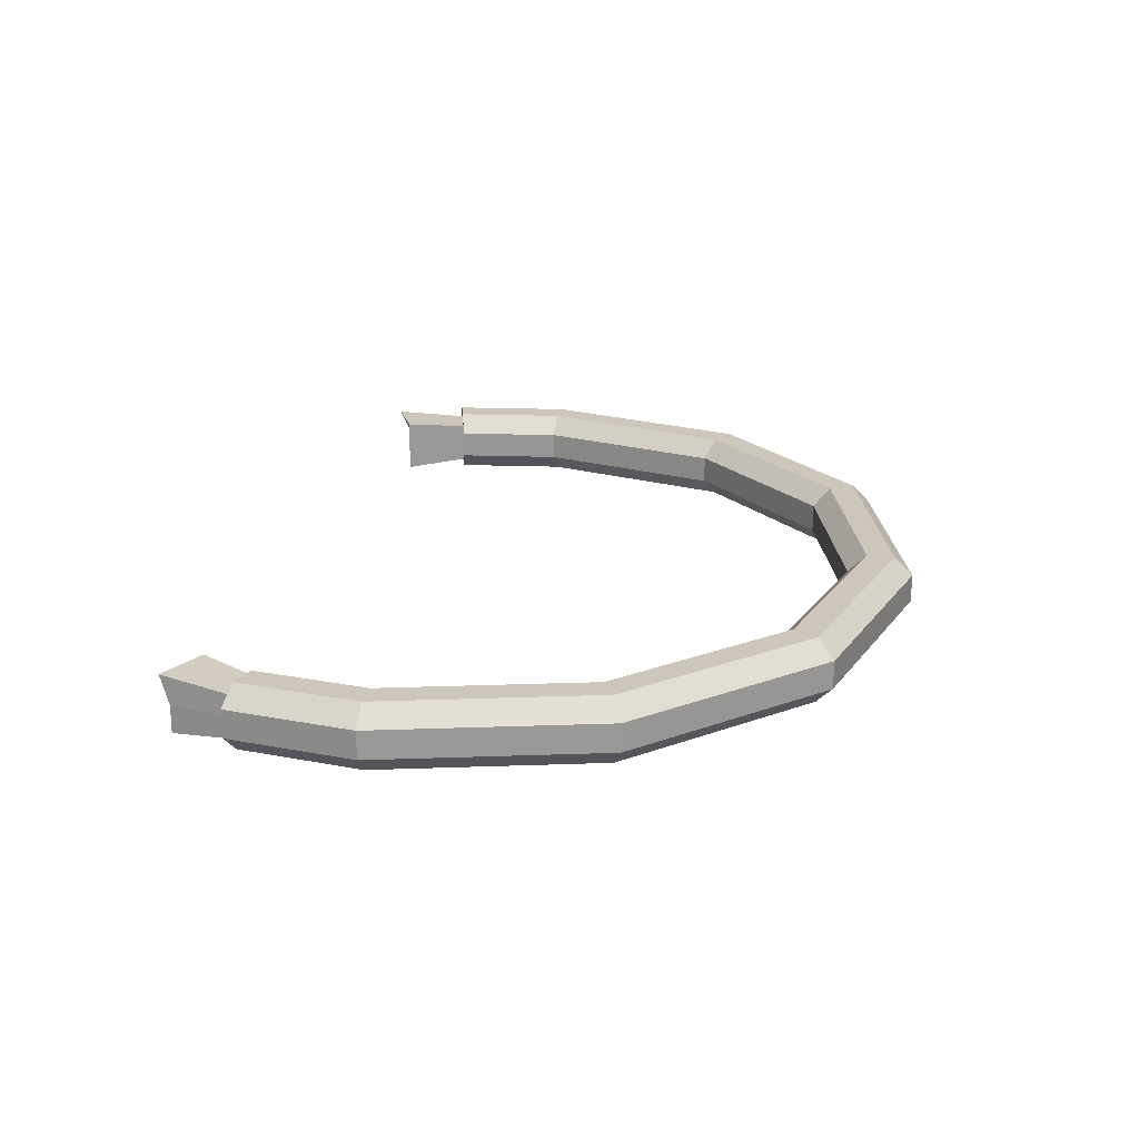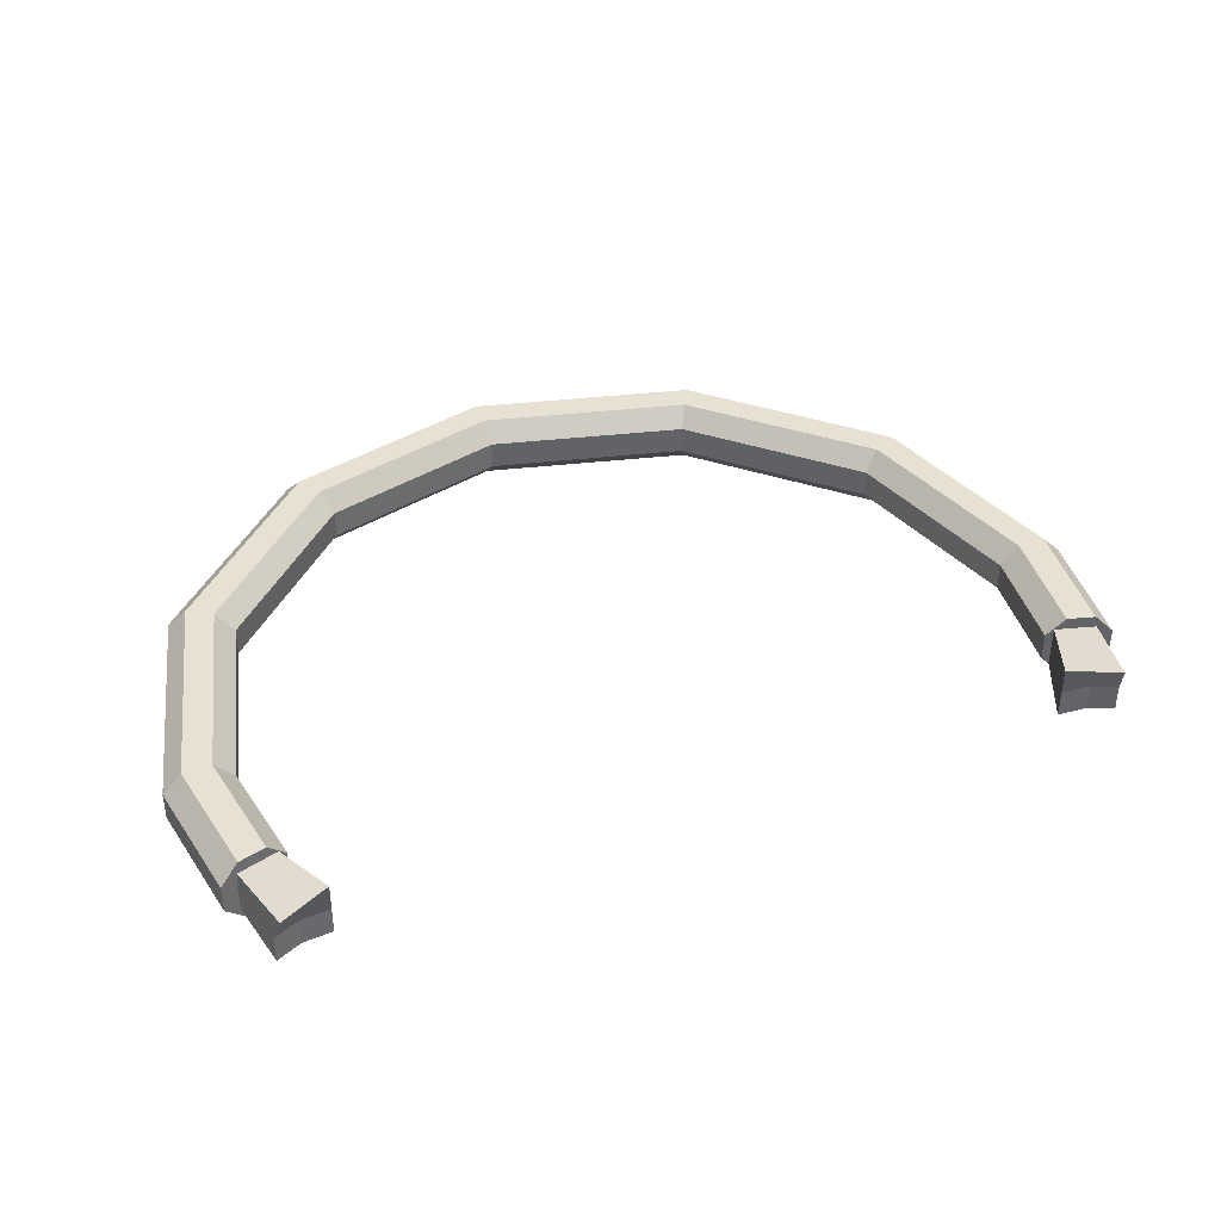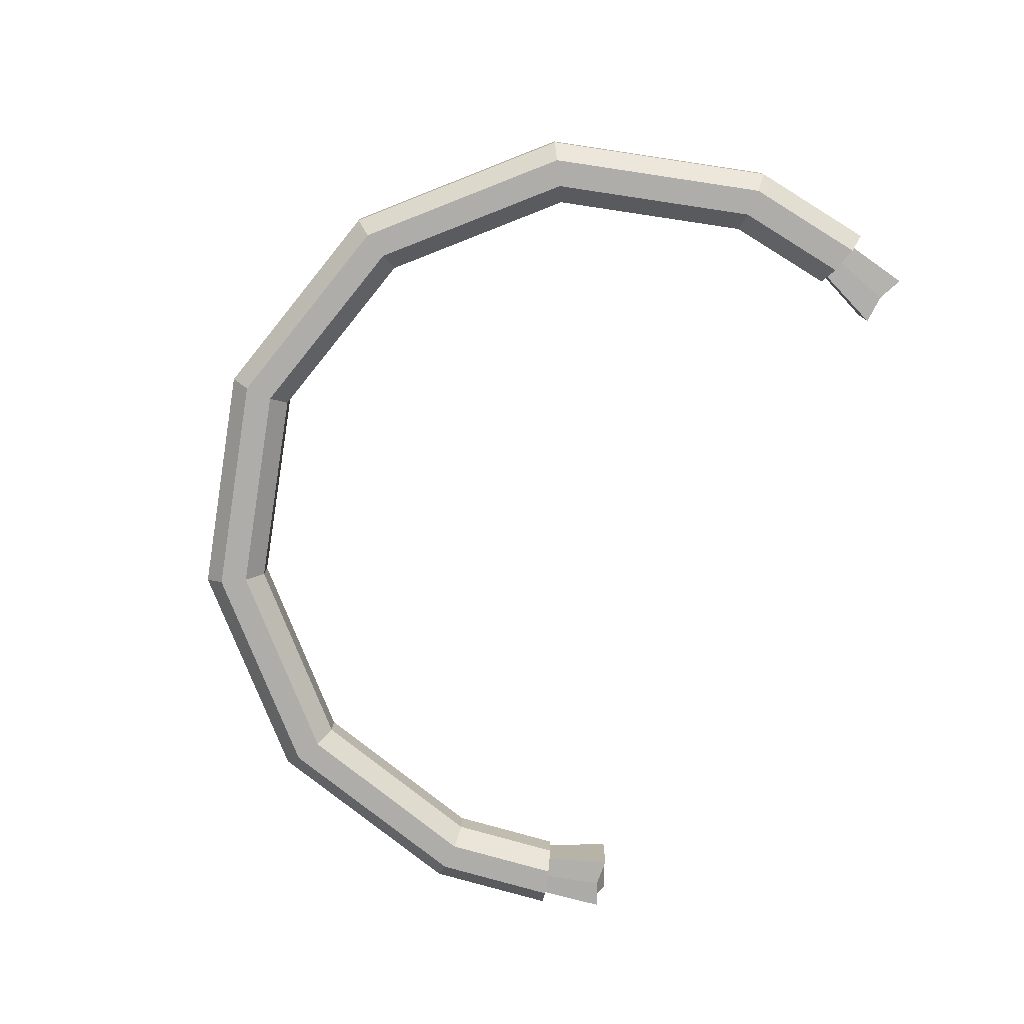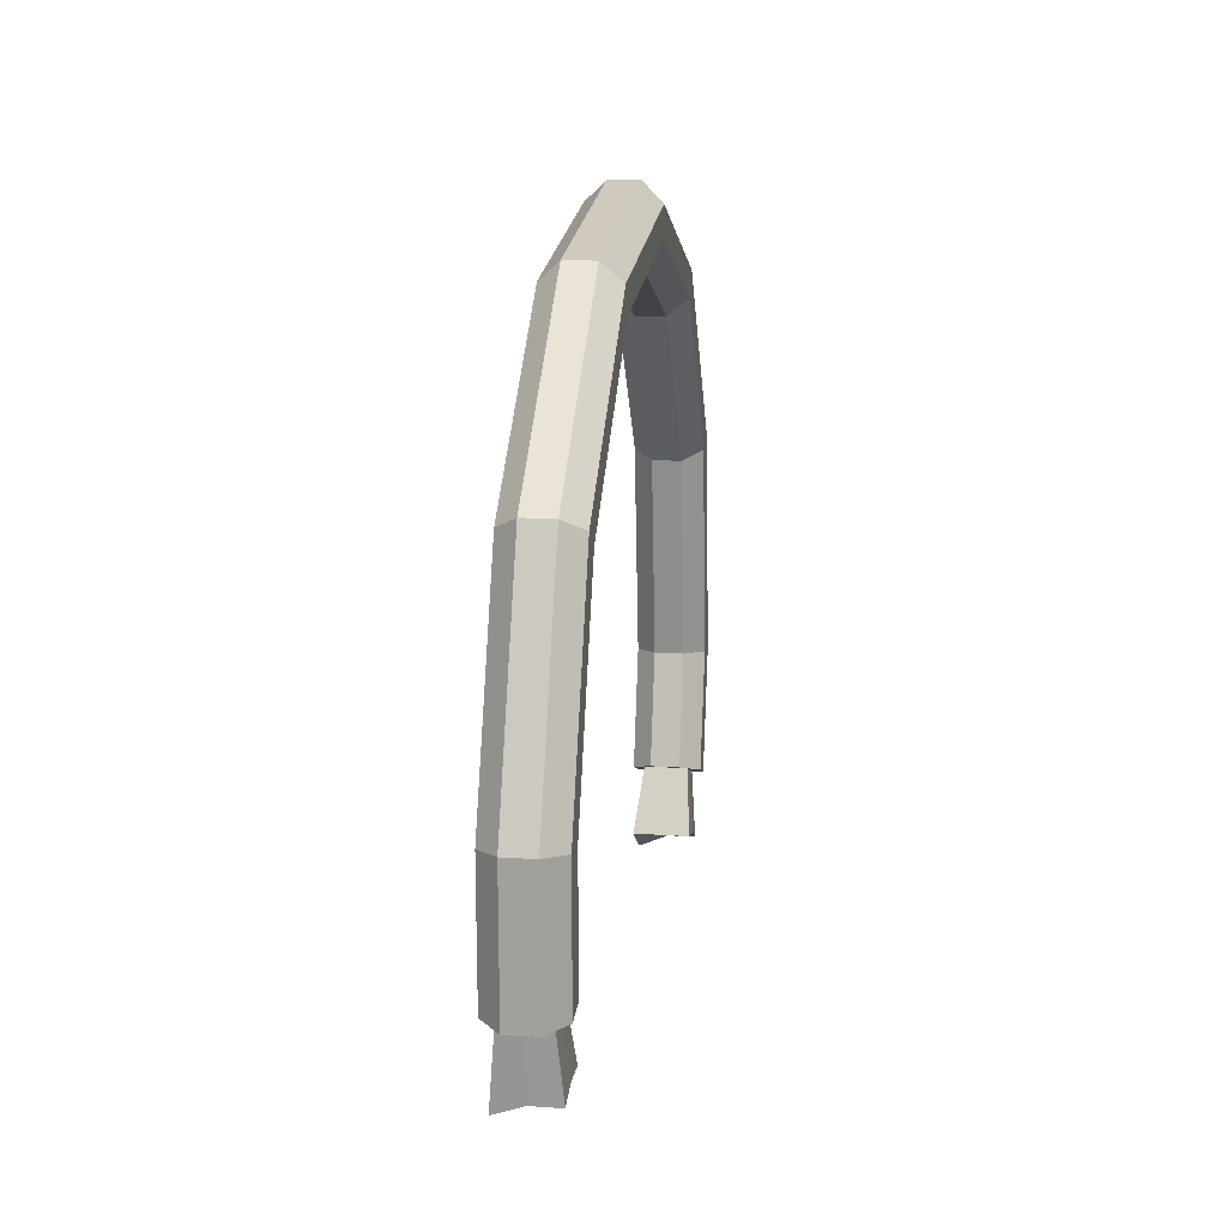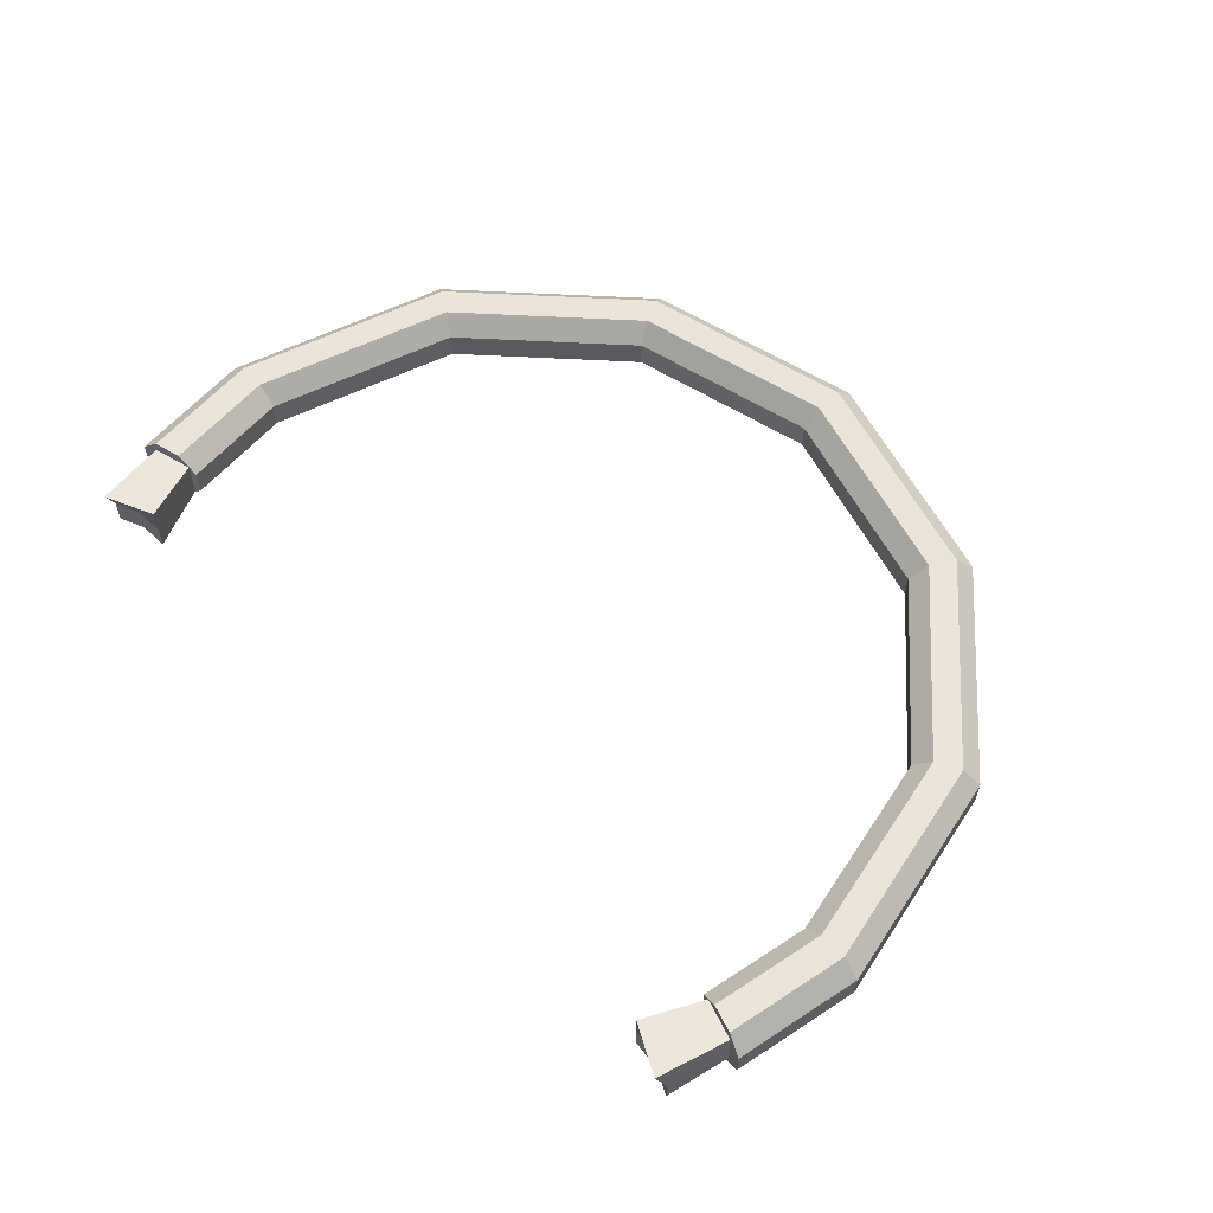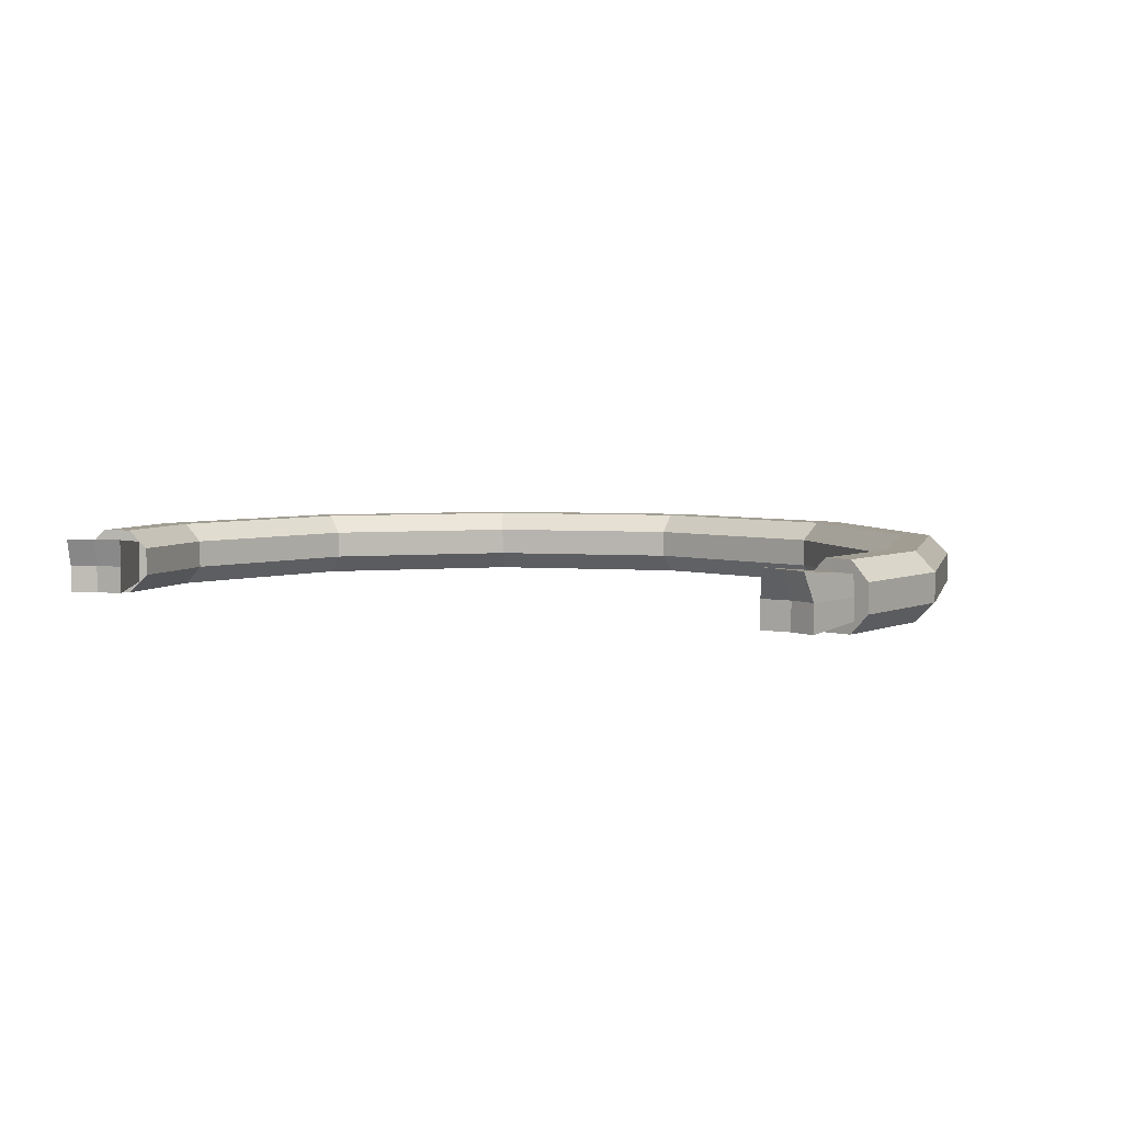
<metadata>
{"format":"obj","ext":"obj","renderer":"f3d","projection":"perspective","resolution":1024,"background":"white","views":[{"elev":21.5,"azim":-71.4,"up":"+Y"},{"elev":39.6,"azim":164.7,"up":"+Y"},{"elev":-77.2,"azim":73.5,"up":"+Y"},{"elev":16.0,"azim":-81.9,"up":"+Z"},{"elev":58.8,"azim":-124.7,"up":"+Y"},{"elev":4.6,"azim":-144.5,"up":"+Y"}]}
</metadata>
<code>
o cuboid.008
v -2.319 0.09377 -1.463
v -2.002 0.09377 -1.427
v -2.366 0.1563 -0.8058
v -2.179 0.1563 -0.7991
v -2.299 0.4063 -1.526
v -2.002 0.4063 -1.427
v -2.366 0.3438 -0.8058
v -2.179 0.3438 -0.7991
v -2.319 0.25 -1.463
v -2.002 0.25 -1.427
v -2.179 0.25 -0.7991
v -2.366 0.25 -0.8058
v -2.169 0.09377 -1.417
v -2.273 0.1563 -0.8025
v -2.273 0.25 -0.8025
v -2.273 0.3438 -0.8025
v -2.15 0.4063 -1.477
v -2.169 0.25 -1.417
v 2.296 0.09377 -2.055
v 1.999 0.09377 -1.94
v 2.508 0.1563 -1.431
v 2.329 0.1563 -1.377
v 2.261 0.4063 -2.111
v 1.999 0.4063 -1.94
v 2.508 0.3438 -1.431
v 2.329 0.3438 -1.377
v 2.296 0.25 -2.055
v 1.999 0.25 -1.94
v 2.329 0.25 -1.377
v 2.508 0.25 -1.431
v 2.163 0.09377 -1.973
v 2.418 0.1563 -1.404
v 2.418 0.25 -1.404
v 2.418 0.3438 -1.404
v 2.13 0.4063 -2.025
v 2.163 0.25 -1.973
v -2.431 0.1697 -1.111
v -2.439 0.1697 -0.3722
v -2.325 0.06252 -1.095
v -2.167 0.06252 -1.07
v -2.173 0.06252 -0.4079
v -2.061 0.1697 -1.054
v -2.067 0.1697 -0.4222
v -2.061 0.3304 -1.054
v -2.067 0.3304 -0.4222
v -2.167 0.4375 -1.07
v -2.325 0.4375 -1.095
v -2.332 0.4375 -0.3865
v -2.431 0.3304 -1.111
v -2.439 0.3304 -0.3722
v 2.494 0.1697 -1.743
v 2.396 0.06252 -1.7
v 2.248 0.06252 -1.636
v 2.422 0.06252 -0.9971
v 2.15 0.1697 -1.594
v 2.15 0.3304 -1.594
v 2.315 0.3304 -0.9841
v 2.248 0.4375 -1.636
v 2.396 0.4375 -1.7
v 2.494 0.3304 -1.743
v 2.688 0.3304 -1.03
v 2.688 0.1697 -1.03
v 2.581 0.06253 -1.017
v 1.523 0.06252 1.129
v 2.315 0.1697 -0.9841
v 1.458 0.3304 1.043
v 1.523 0.4375 1.129
v 2.422 0.4375 -0.9971
v 2.581 0.4375 -1.017
v 1.684 0.3304 1.342
v 1.684 0.1697 1.342
v -0.8285 0.06252 1.571
v 1.62 0.06252 1.257
v 1.458 0.1697 1.043
v 1.62 0.4375 1.257
v -0.8696 0.1697 1.67
v -2.332 0.06252 -0.3865
v -0.7668 0.06252 1.422
v -0.7256 0.1697 1.323
v -0.7256 0.3304 1.323
v -2.173 0.4375 -0.4079
v -0.7668 0.4375 1.422
v -0.8285 0.4375 1.571
v -0.8696 0.3304 1.67
v 2.256 0.4375 0.1858
v 2.502 0.1697 0.2901
v 2.256 0.06252 0.1858
v 2.157 0.1697 0.144
v 2.502 0.3304 0.2901
v 2.404 0.4375 0.2484
v 2.157 0.3304 0.144
v 2.404 0.06252 0.2484
v 0.461 0.06252 1.737
v 0.4757 0.1697 1.843
v 0.439 0.06252 1.578
v 0.4244 0.1697 1.472
v 0.4244 0.3304 1.472
v 0.461 0.4375 1.737
v 0.4757 0.3304 1.843
v 0.439 0.4375 1.578
v -1.731 0.4375 0.6726
v -1.645 0.1697 0.6083
v -1.945 0.1697 0.8332
v -1.731 0.06252 0.6726
v -1.645 0.3304 0.6083
v -1.945 0.3304 0.8332
v -1.86 0.06252 0.7689
v -1.86 0.4375 0.7689
f 13 14 3 1
f 16 17 5 7
f 18 13 1 9
f 14 15 12 3
f 12 9 1 3
f 10 11 4 2
f 17 18 9 5
f 11 10 6 8
f 15 16 7 12
f 9 12 7 5
f 14 13 2 4
f 15 14 4 11
f 16 15 11 8
f 17 16 8 6
f 18 17 6 10
f 13 18 10 2
f 21 32 31 19
f 23 35 34 25
f 19 31 36 27
f 30 33 32 21
f 19 27 30 21
f 22 29 28 20
f 27 36 35 23
f 24 28 29 26
f 25 34 33 30
f 25 30 27 23
f 20 31 32 22
f 22 32 33 29
f 29 33 34 26
f 26 34 35 24
f 24 35 36 28
f 28 36 31 20
f 37 39 77 38
f 39 40 41 77
f 40 42 43 41
f 42 44 45 43
f 44 46 81 45
f 46 47 48 81
f 47 49 50 48
f 49 37 38 50
f 47 46 40 39
f 49 47 39 37
f 40 46 44 42
f 63 52 51 62
f 54 53 52 63
f 65 55 53 54
f 57 56 55 65
f 68 58 56 57
f 69 59 58 68
f 61 60 59 69
f 62 51 60 61
f 53 58 59 52
f 52 59 60 51
f 56 58 53 55
f 86 92 63 62
f 92 87 54 63
f 87 88 65 54
f 88 91 57 65
f 91 85 68 57
f 85 90 69 68
f 90 89 61 69
f 89 86 62 61
f 94 93 73 71
f 93 95 64 73
f 95 96 74 64
f 96 97 66 74
f 97 100 67 66
f 100 98 75 67
f 98 99 70 75
f 99 94 71 70
f 103 107 72 76
f 107 104 78 72
f 104 102 79 78
f 102 105 80 79
f 105 101 82 80
f 101 108 83 82
f 108 106 84 83
f 106 103 76 84
f 70 71 86 89
f 75 70 89 90
f 67 75 90 85
f 66 67 85 91
f 74 66 91 88
f 64 74 88 87
f 73 64 87 92
f 71 73 92 86
f 84 76 94 99
f 83 84 99 98
f 82 83 98 100
f 80 82 100 97
f 79 80 97 96
f 78 79 96 95
f 72 78 95 93
f 76 72 93 94
f 50 38 103 106
f 48 50 106 108
f 81 48 108 101
f 45 81 101 105
f 43 45 105 102
f 41 43 102 104
f 77 41 104 107
f 38 77 107 103

</code>
